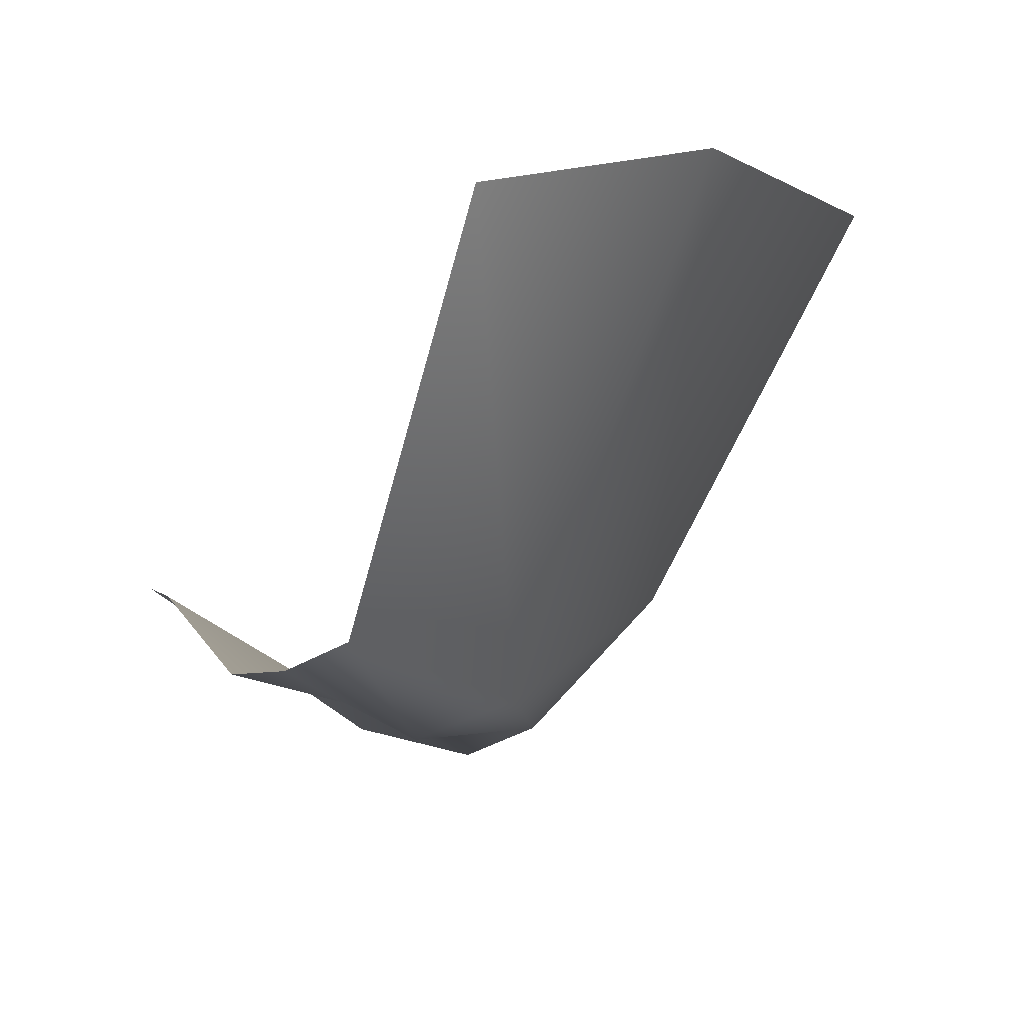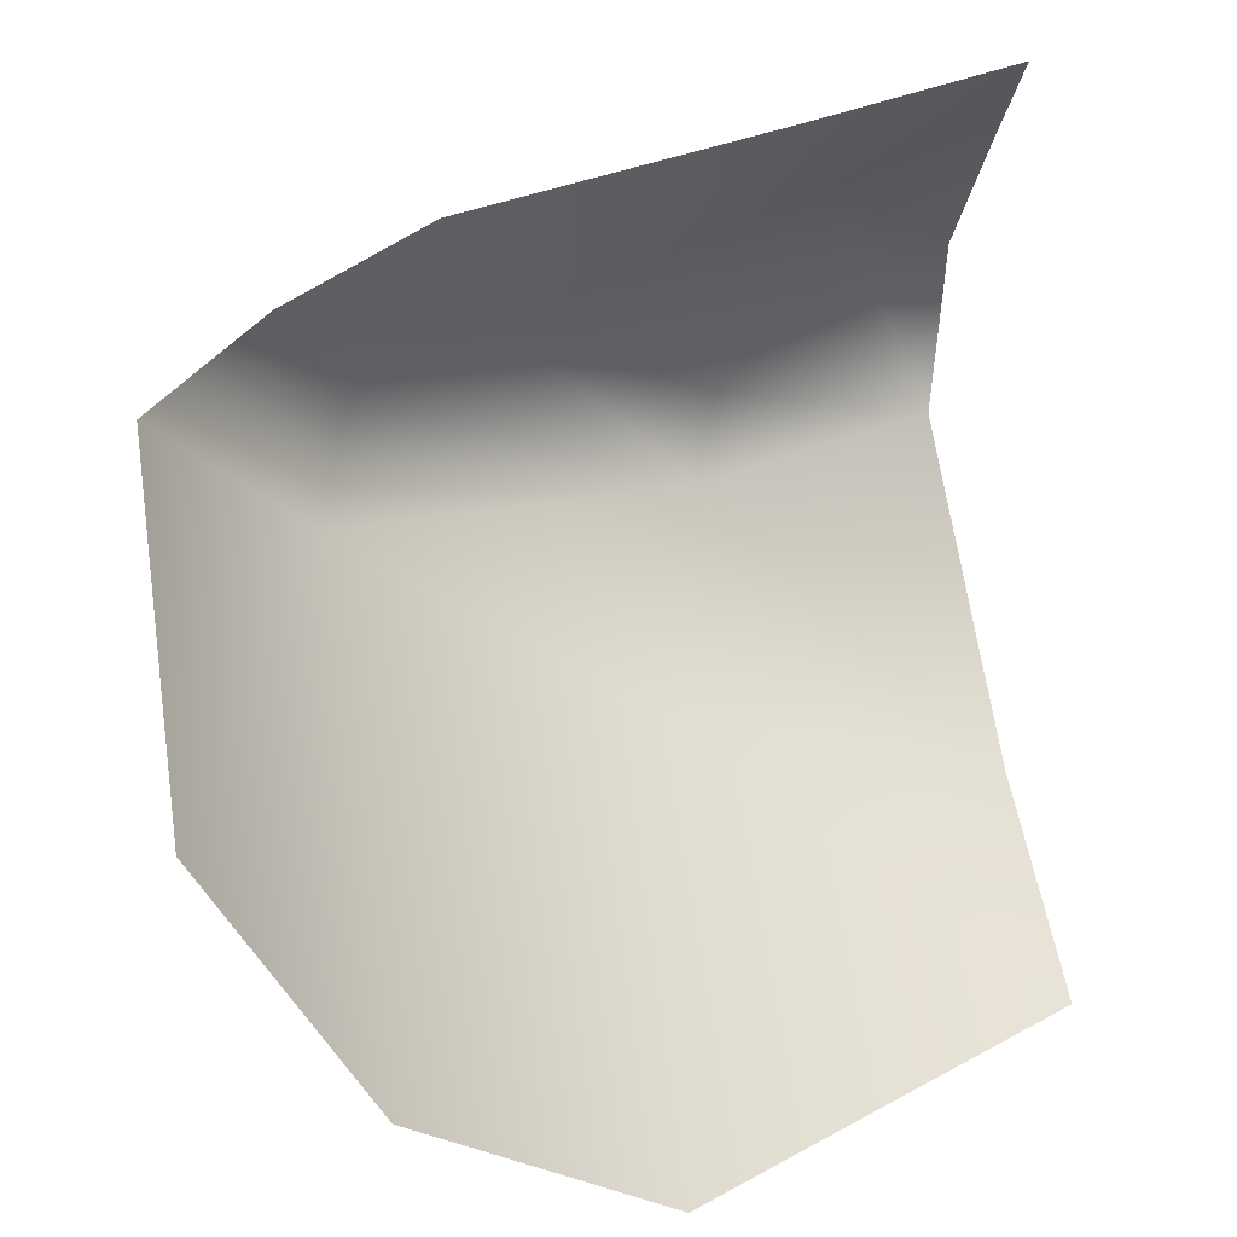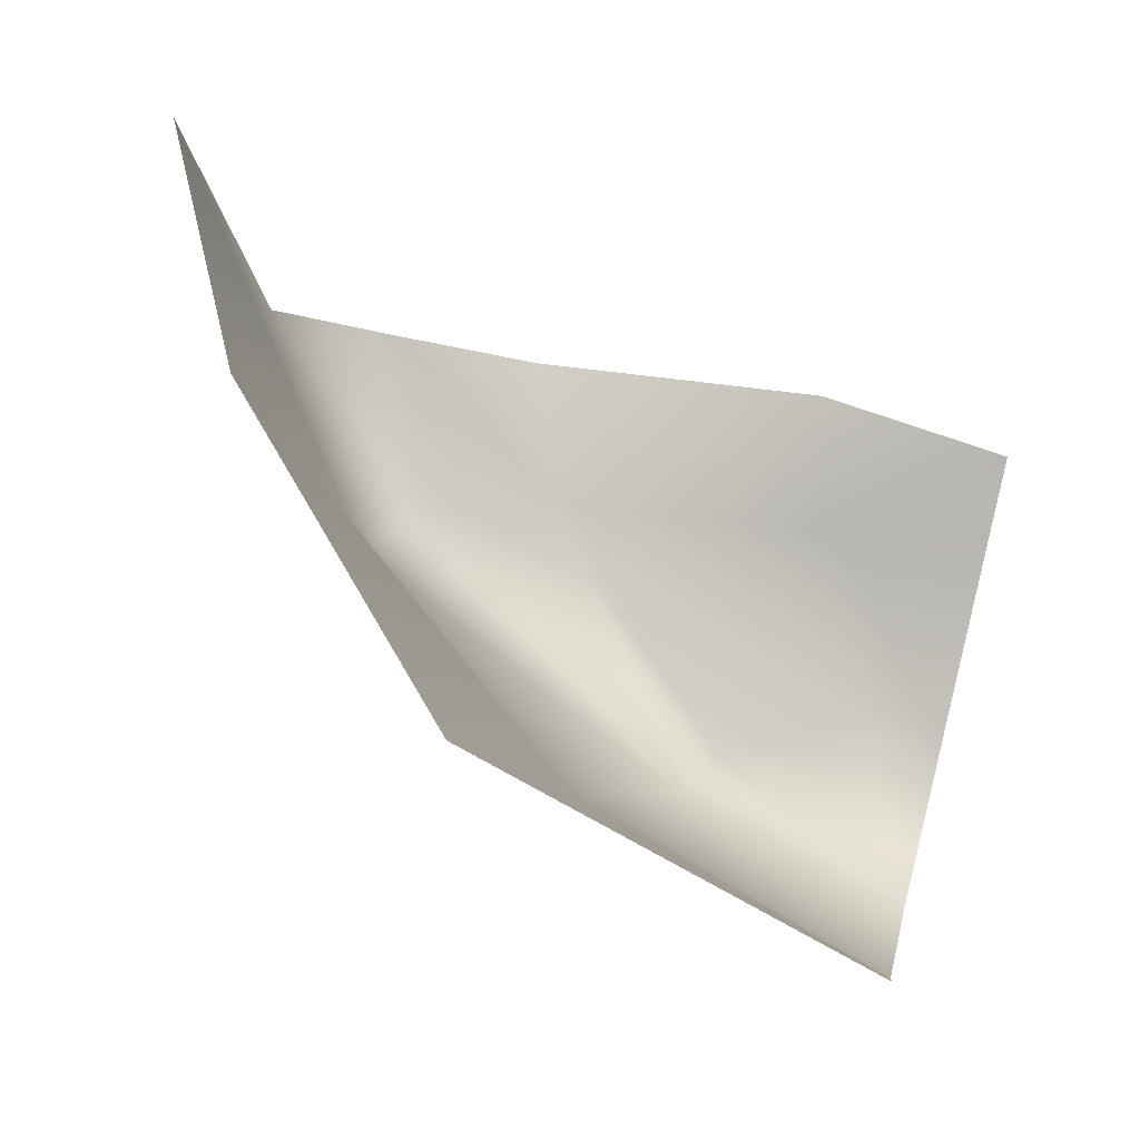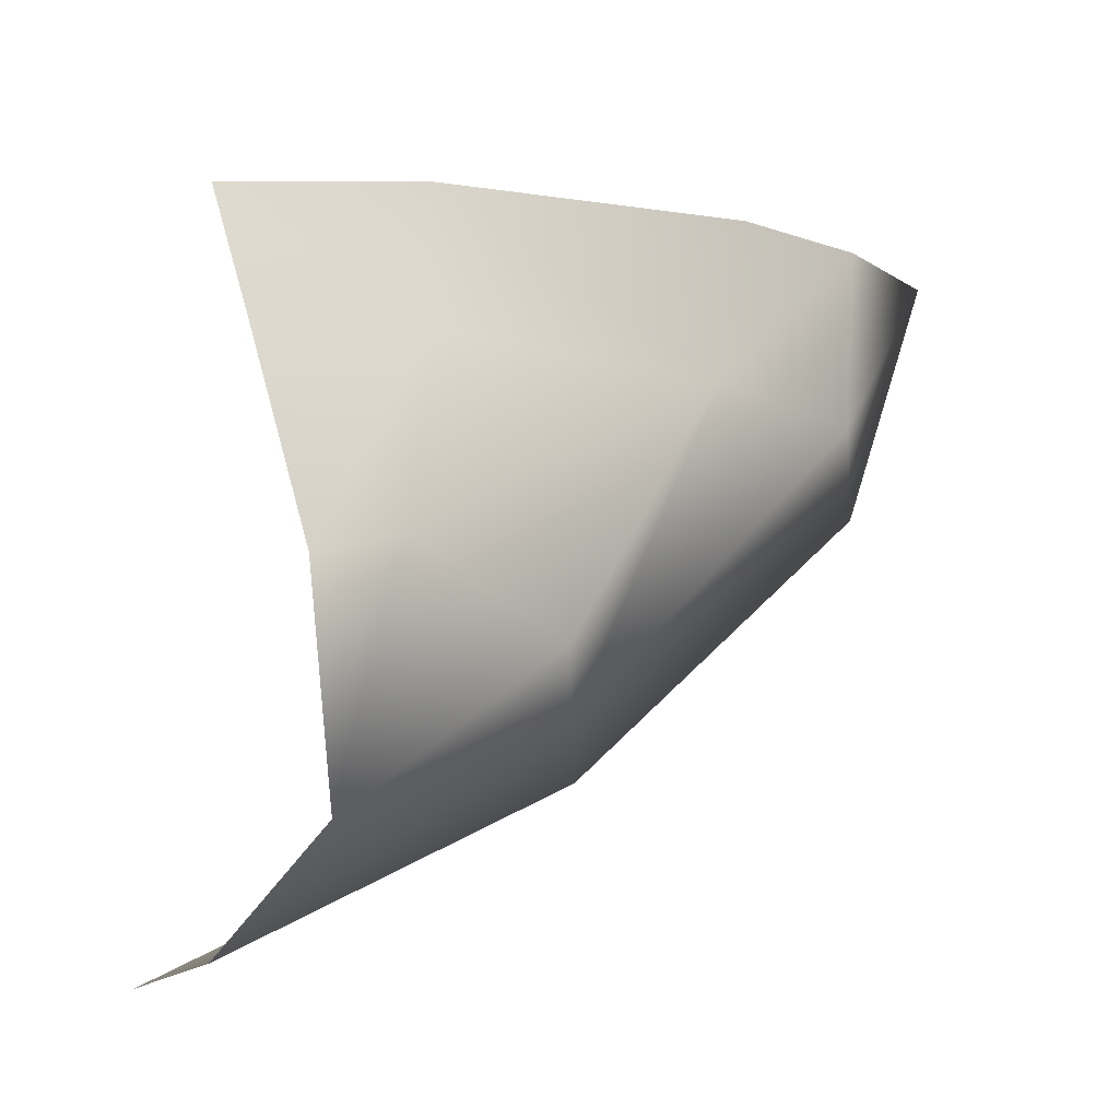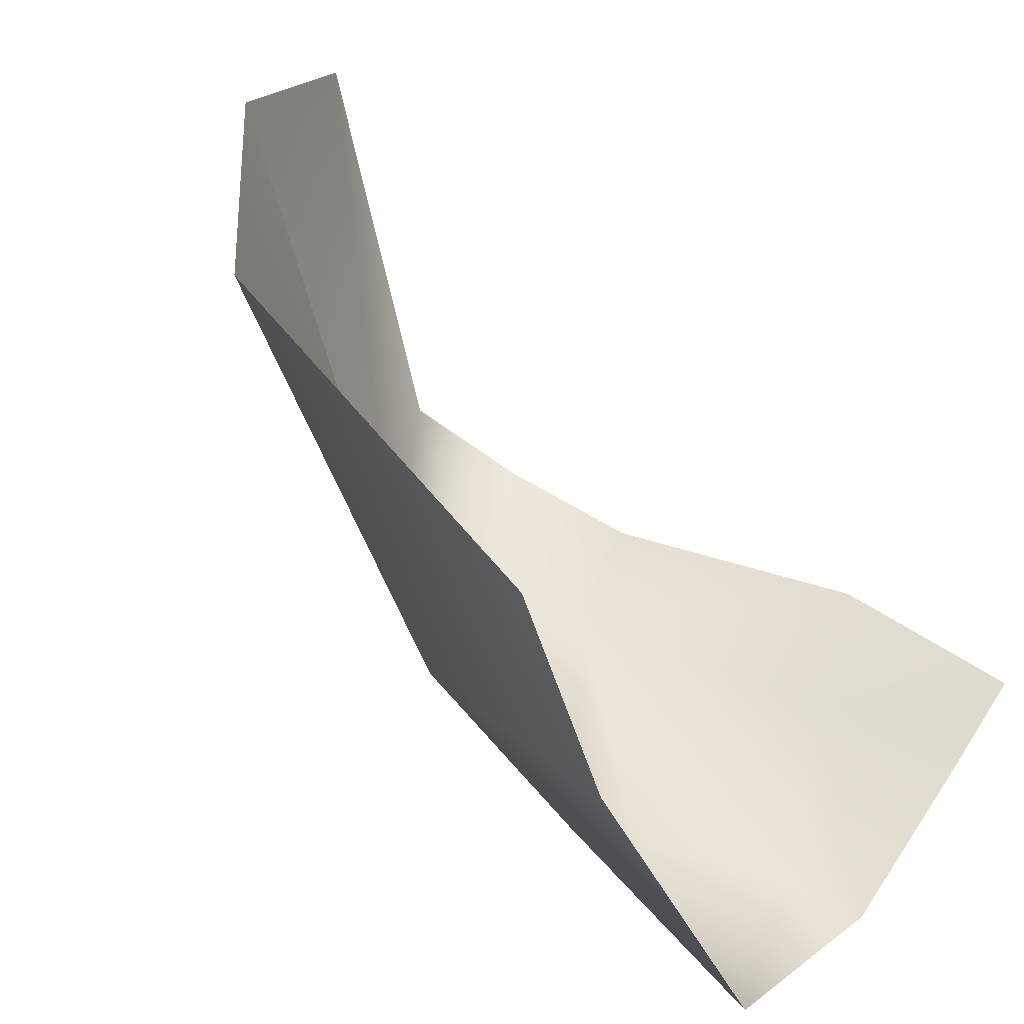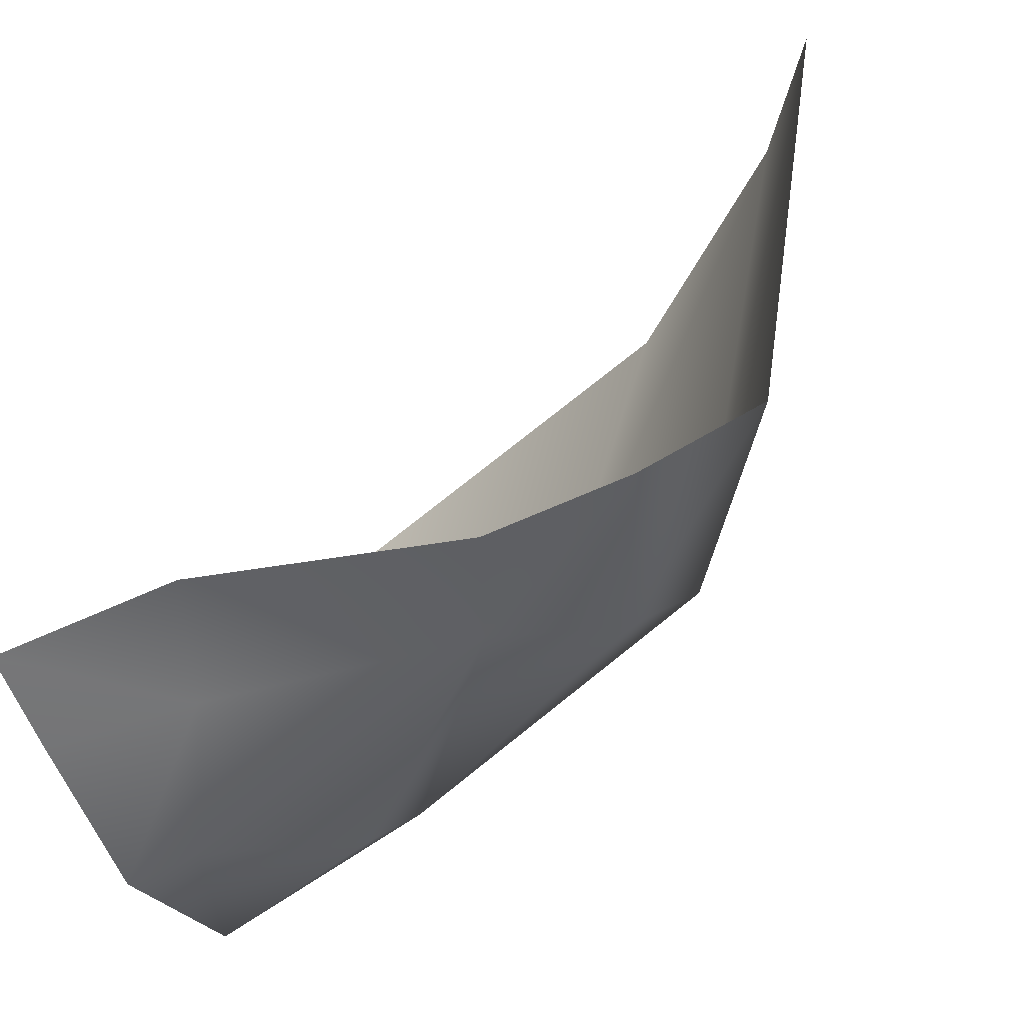
<metadata>
{"format":"obj","ext":"obj","renderer":"f3d","projection":"perspective","resolution":1024,"background":"white","views":[{"elev":17.8,"azim":79.8,"up":"+Y"},{"elev":30.0,"azim":169.0,"up":"+Z"},{"elev":58.0,"azim":-164.9,"up":"+Y"},{"elev":13.8,"azim":-25.3,"up":"+Z"},{"elev":16.6,"azim":-135.5,"up":"+Y"},{"elev":-15.7,"azim":26.3,"up":"+Y"}]}
</metadata>
<code>
o D24C_CDL
v 27.79 18.58 -2.662
v 28.12 19.25 -3.098
v 29.14 19.27 -2.335
v 29.01 19.08 -1.982
v 27.79 18.58 -2.662
v 29.14 19.27 -2.335
v 29.72 21.31 -2.104
v 29.68 19.75 -1.666
v 29.14 19.27 -2.335
v 29.21 21.31 -3.023
v 29.72 21.31 -2.104
v 29.14 19.27 -2.335
v 27.79 18.58 -2.662
v 26.87 18.14 -2.694
v 26.87 19.24 -3.501
v 28.12 19.25 -3.098
v 27.79 18.58 -2.662
v 26.87 19.24 -3.501
v 27.79 18.58 -2.662
v 27.71 18.44 -2.387
v 26.87 18.14 -2.694
v 28.12 19.25 -3.098
v 28.3 20.87 -3.84
v 29.21 21.31 -3.023
v 29.14 19.27 -2.335
v 28.12 19.25 -3.098
v 29.21 21.31 -3.023
v 27.47 18.85 -1.518
v 27.62 19.22 -1.133
v 26.87 19 -1.073
v 26.87 18.72 -1.416
v 27.47 18.85 -1.518
v 26.87 19 -1.073
v 28.52 19.05 -1.785
v 28.74 19.29 -1.321
v 27.62 19.22 -1.133
v 27.47 18.85 -1.518
v 28.52 19.05 -1.785
v 27.62 19.22 -1.133
v 29.68 19.75 -1.666
v 29.26 19.49 -1.479
v 29.01 19.08 -1.982
v 29.14 19.27 -2.335
v 29.68 19.75 -1.666
v 29.01 19.08 -1.982
v 26.87 20.05 -3.884
v 28.3 20.87 -3.84
v 28.12 19.25 -3.098
v 26.87 19.24 -3.501
v 26.87 20.05 -3.884
v 28.12 19.25 -3.098
v 26.87 18.14 -2.694
v 27.19 18.37 -1.987
v 26.87 18.27 -1.987
v 27.47 18.85 -1.518
v 26.87 18.72 -1.416
v 26.87 18.27 -1.987
v 27.19 18.37 -1.987
v 27.47 18.85 -1.518
v 26.87 18.27 -1.987
v 28.52 19.05 -1.785
v 27.47 18.85 -1.518
v 27.19 18.37 -1.987
v 27.71 18.44 -2.387
v 28.52 19.05 -1.785
v 27.19 18.37 -1.987
v 26.87 18.14 -2.694
v 27.71 18.44 -2.387
v 27.19 18.37 -1.987
v 28.52 19.05 -1.785
v 27.71 18.44 -2.387
v 27.79 18.58 -2.662
v 29.01 19.08 -1.982
v 28.52 19.05 -1.785
v 27.79 18.58 -2.662
v 29.26 19.49 -1.479
v 28.74 19.29 -1.321
v 28.52 19.05 -1.785
v 29.01 19.08 -1.982
v 29.26 19.49 -1.479
v 28.52 19.05 -1.785
f 1 2 3
f 4 5 6
f 7 8 9
f 10 11 12
f 13 14 15
f 16 17 18
f 19 20 21
f 22 23 24
f 25 26 27
f 28 29 30
f 31 32 33
f 34 35 36
f 37 38 39
f 40 41 42
f 43 44 45
f 46 47 48
f 49 50 51
f 52 53 54
f 55 56 57
f 58 59 60
f 61 62 63
f 64 65 66
f 67 68 69
f 70 71 72
f 73 74 75
f 76 77 78
f 79 80 81

</code>
